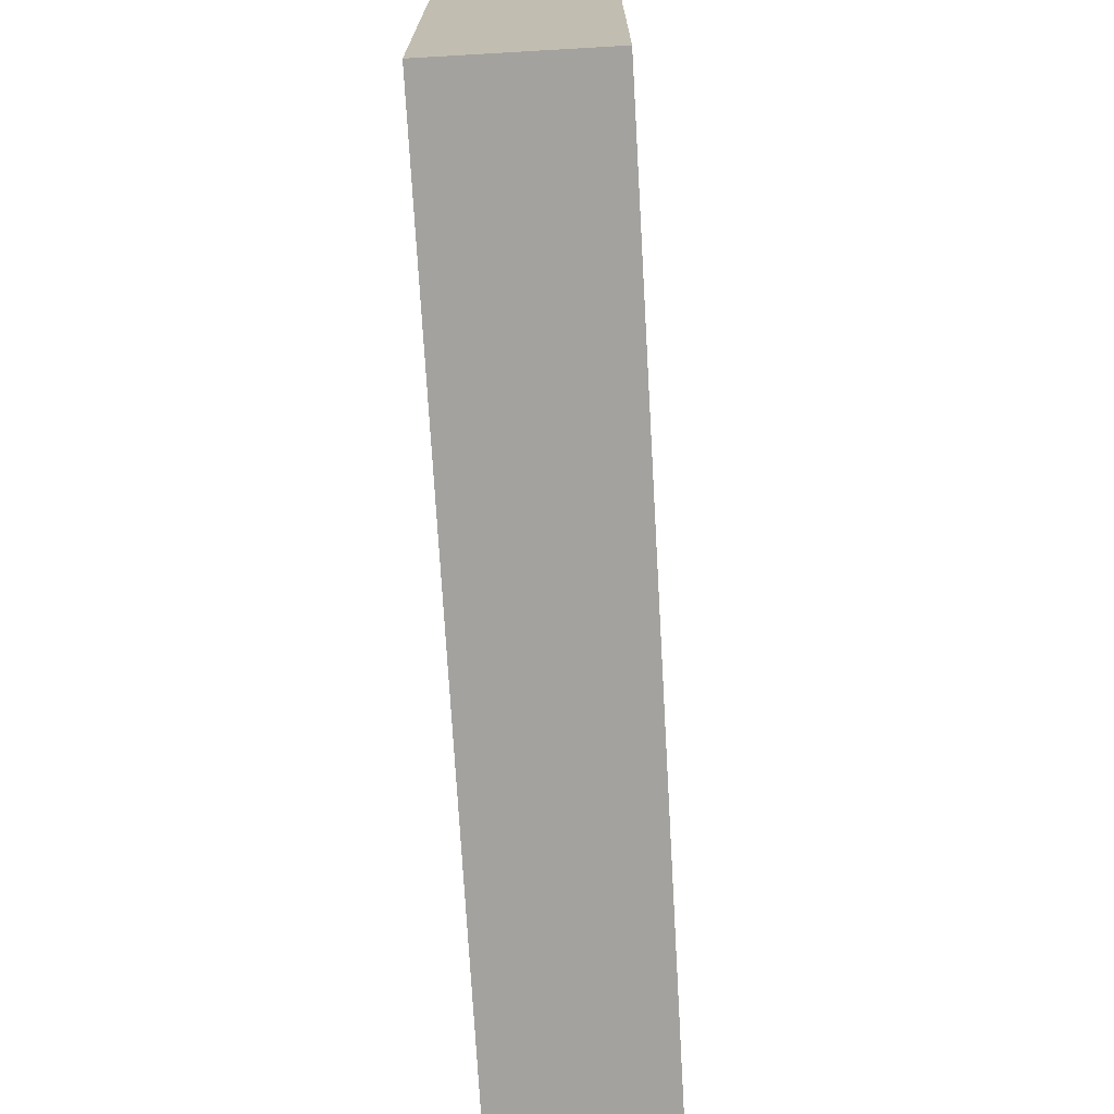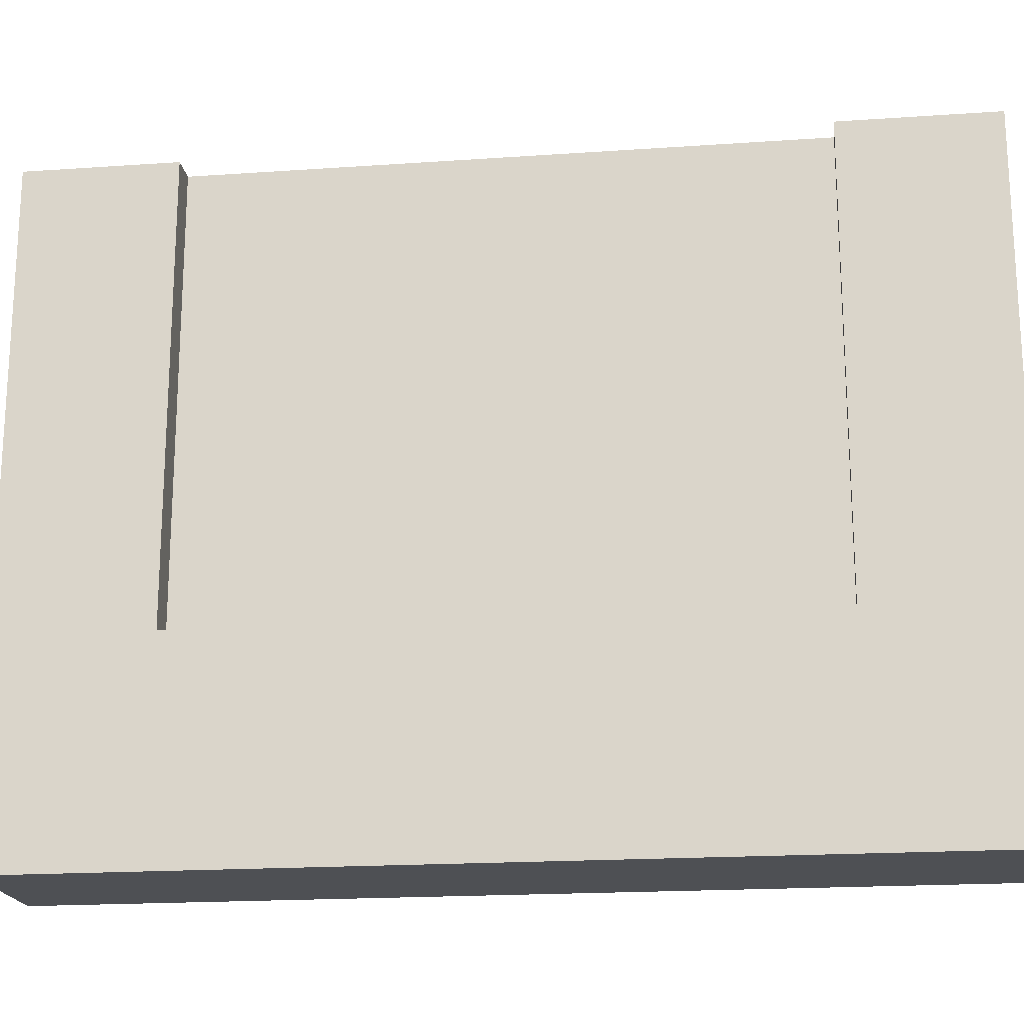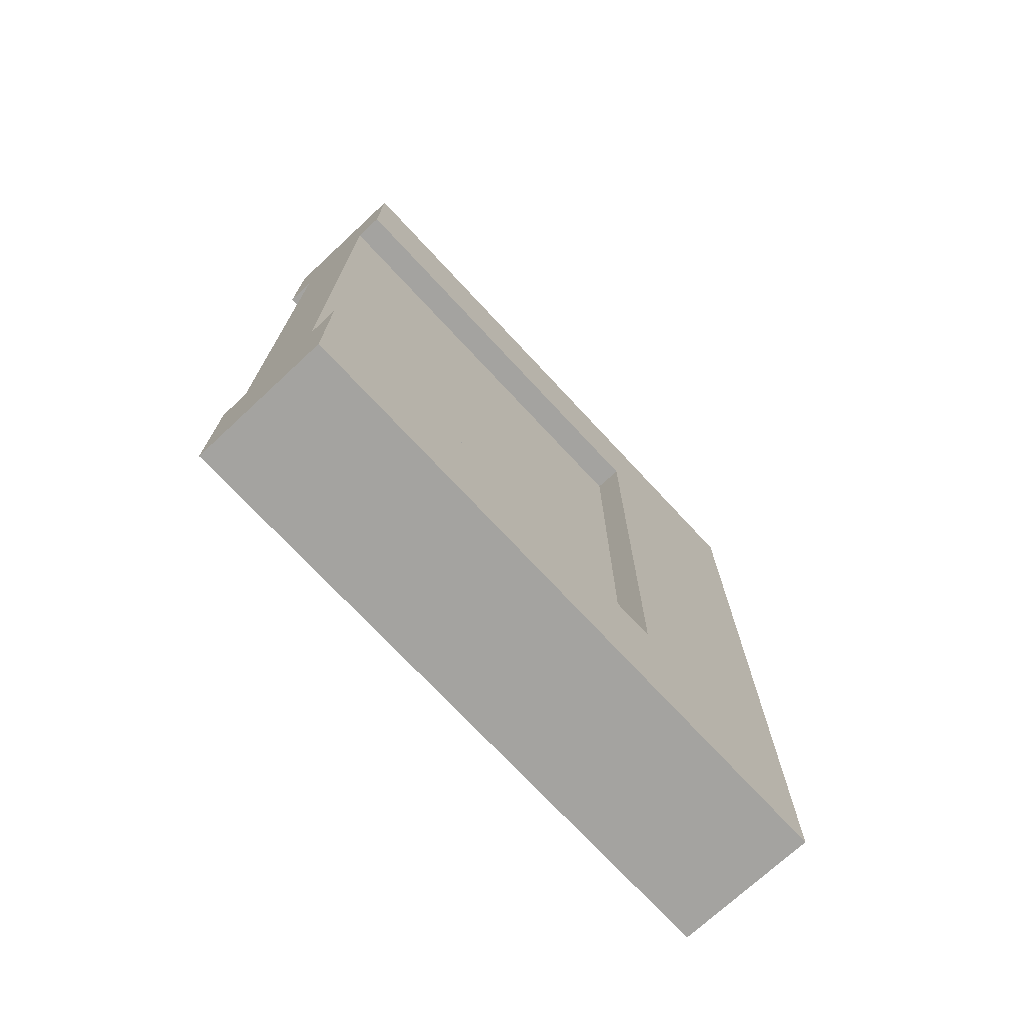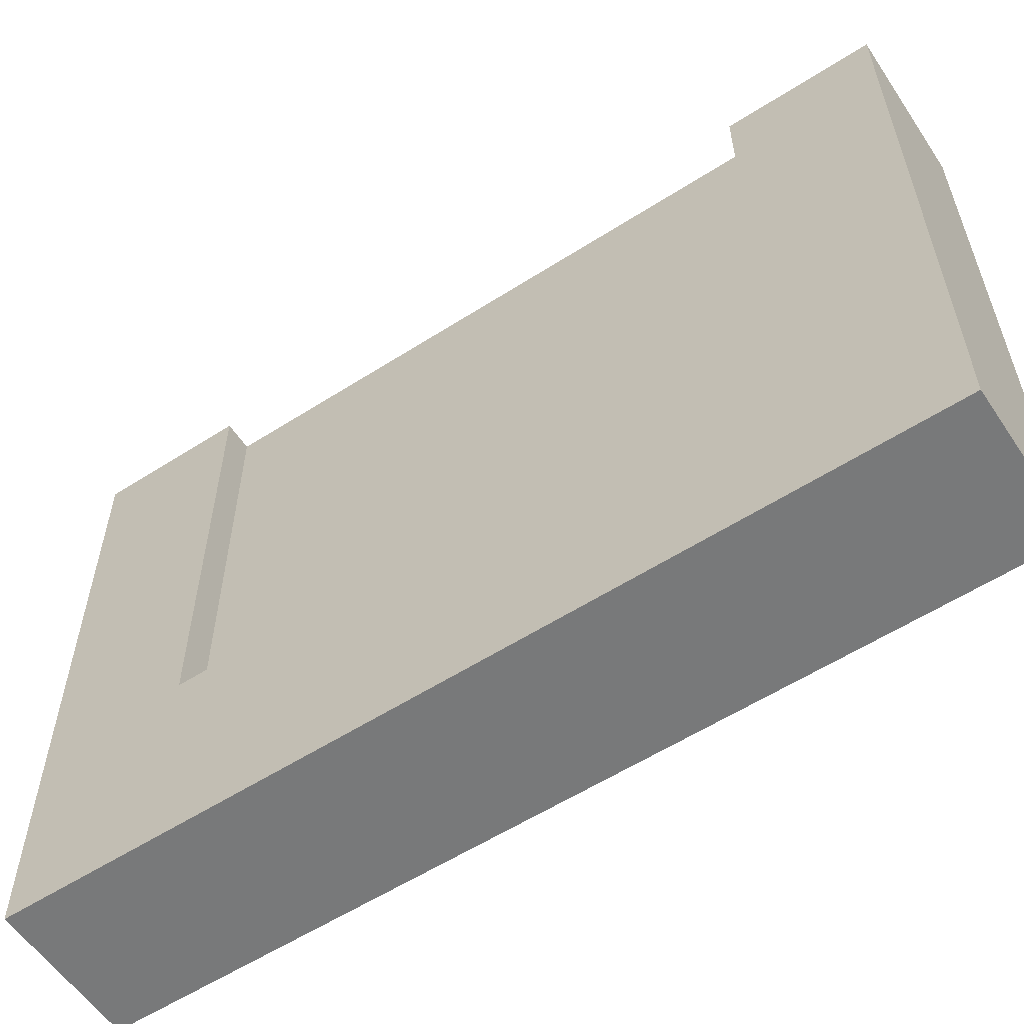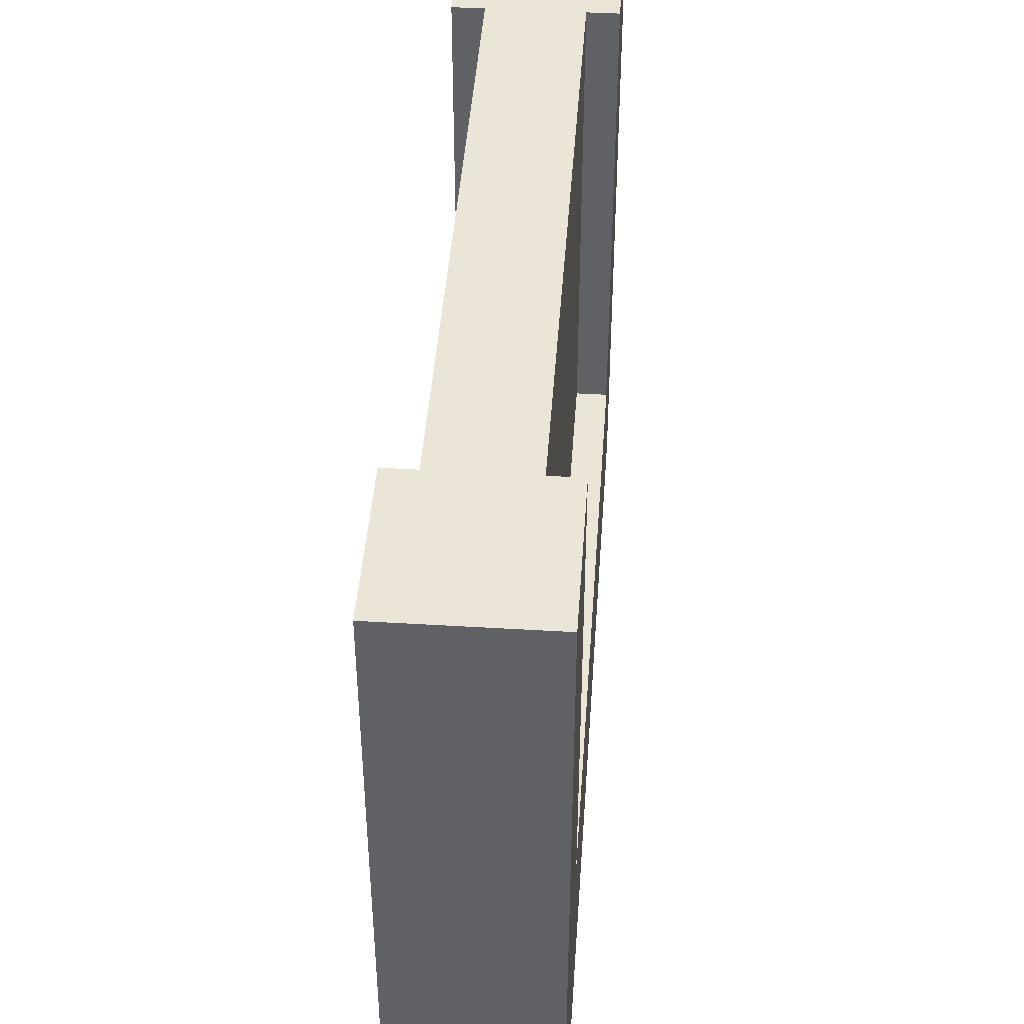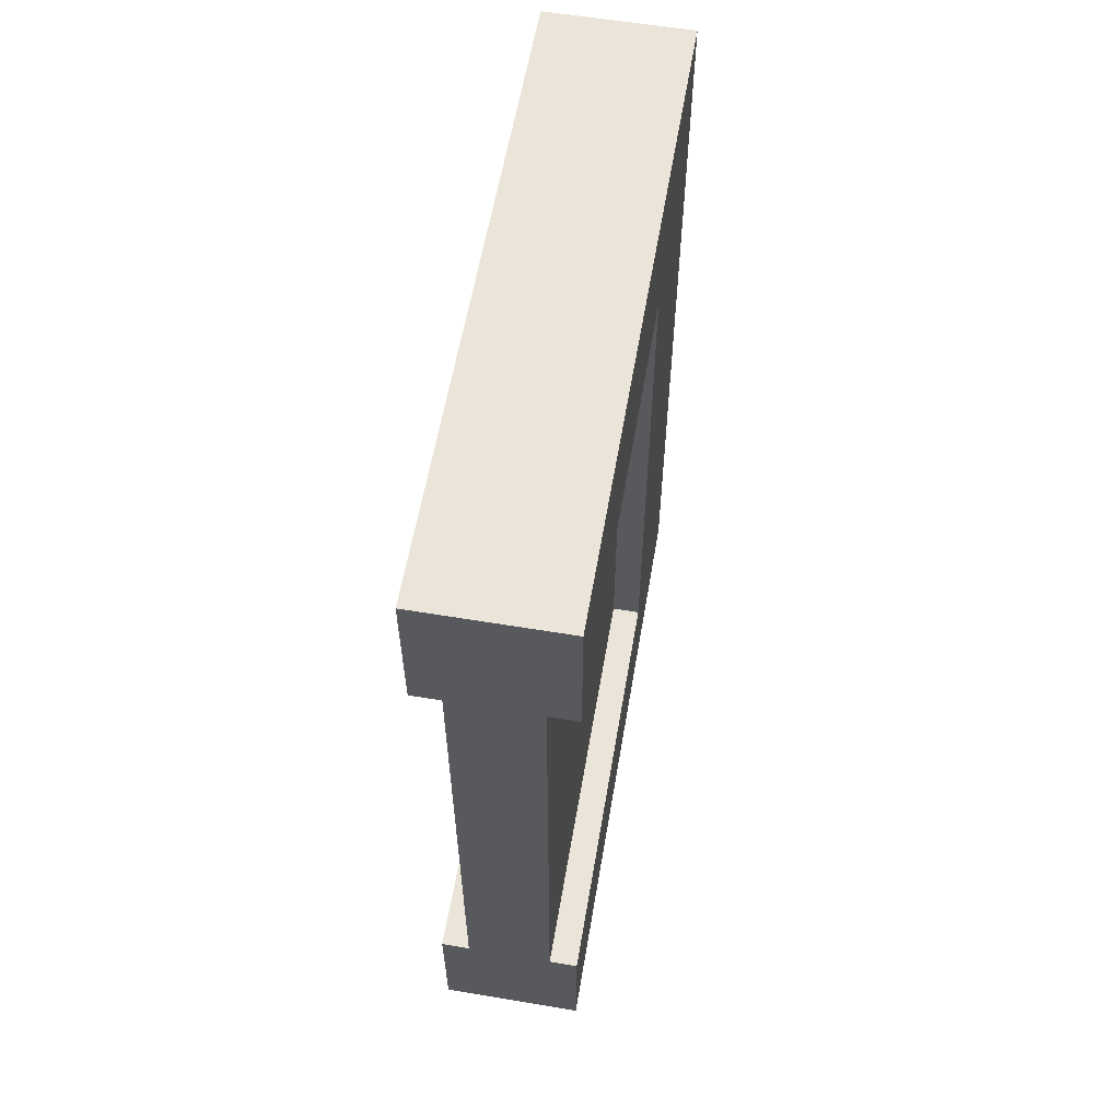
<metadata>
{"format":"obj","ext":"obj","renderer":"f3d","projection":"perspective","resolution":1024,"background":"white","views":[{"elev":-72.5,"azim":-176.7,"up":"+Y"},{"elev":-19.0,"azim":-82.5,"up":"+Y"},{"elev":-72.9,"azim":-137.1,"up":"+Z"},{"elev":-57.7,"azim":-56.4,"up":"+Y"},{"elev":44.2,"azim":-176.0,"up":"+Y"},{"elev":59.2,"azim":-170.3,"up":"+Z"}]}
</metadata>
<code>
o Mesh1_Wood_Border_Wall_Model
v 0.5 2.2 0
v 0.5 2.2 -0.5
v 0.4 2.2 -0.5
v 0.1 2.2 -0.5
v 0 2.2 -0.5
v 0 2.2 0
v 0.5 0 0
v 0.5 0 -3
v 0.5 2.2 -3
v 0.5 2.2 -2.5
v 0.5 0.7002 -2.5
v 0.5 0.7002 -0.5
v 0 0 0
v 0 0 -3
v 0 2.2 -3
v 0 0.7002 -0.5
v 0 0.7002 -2.5
v 0 2.2 -2.5
v 0.1 2.2 -2.5
v 0.4 2.2 -2.5
v 0.1 0.7002 -2.5
v 0.1 0.7002 -0.5
v 0.4 0.7002 -0.5
v 0.4 0.7002 -2.5
f 19 21 22
f 20 19 4
f 3 23 24
f 4 19 22
f 3 20 4
f 20 3 24
f 1 6 13
f 8 7 13
f 8 14 15
f 18 17 21
f 16 22 21
f 4 22 16
f 2 12 23
f 11 24 23
f 20 24 11
f 10 9 20
f 12 2 1
f 6 1 3
f 16 6 5
f 7 1 13
f 14 8 13
f 9 8 15
f 19 18 21
f 17 16 21
f 5 4 16
f 3 2 23
f 12 11 23
f 10 20 11
f 18 19 15
f 19 20 15
f 12 1 7
f 10 11 9
f 9 11 8
f 11 12 7
f 8 11 7
f 6 4 5
f 9 15 20
f 3 4 6
f 13 6 16
f 15 17 18
f 15 14 17
f 14 13 16
f 17 14 16
f 1 2 3

</code>
